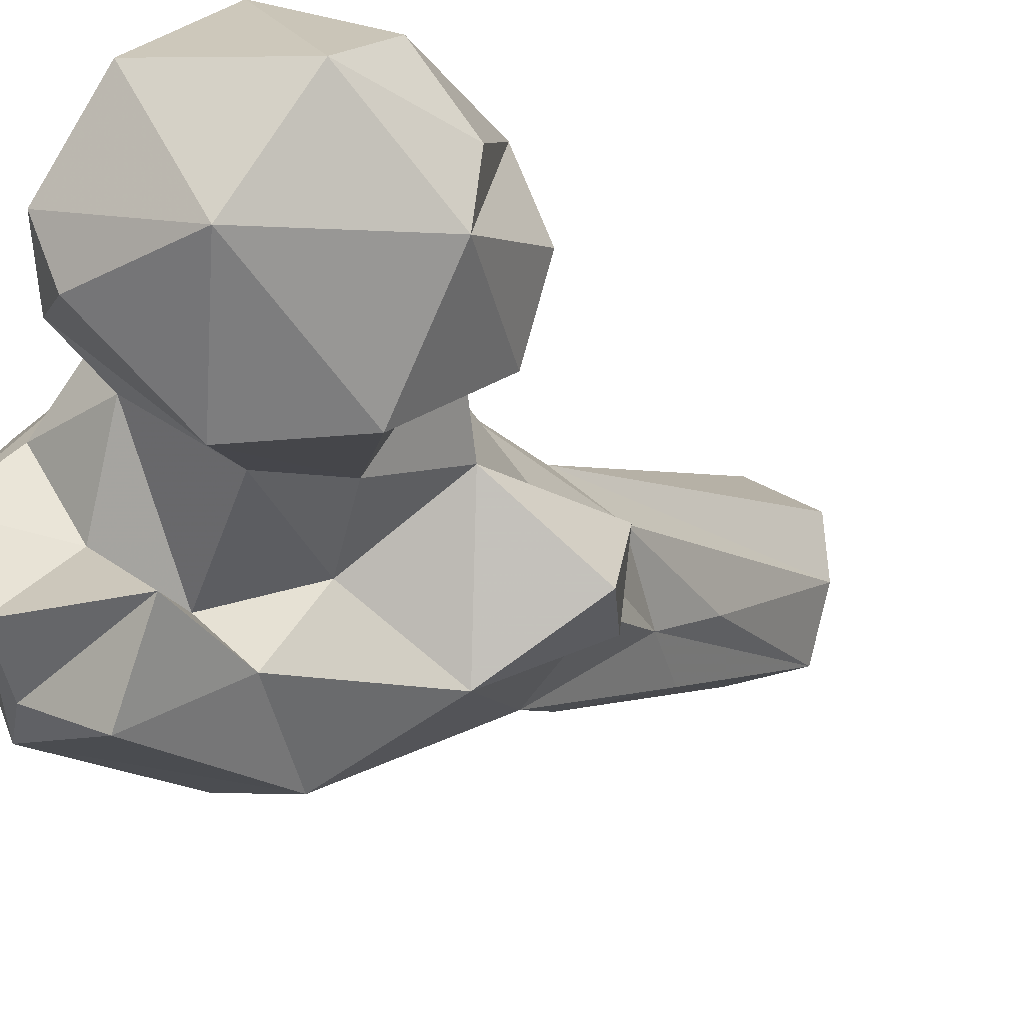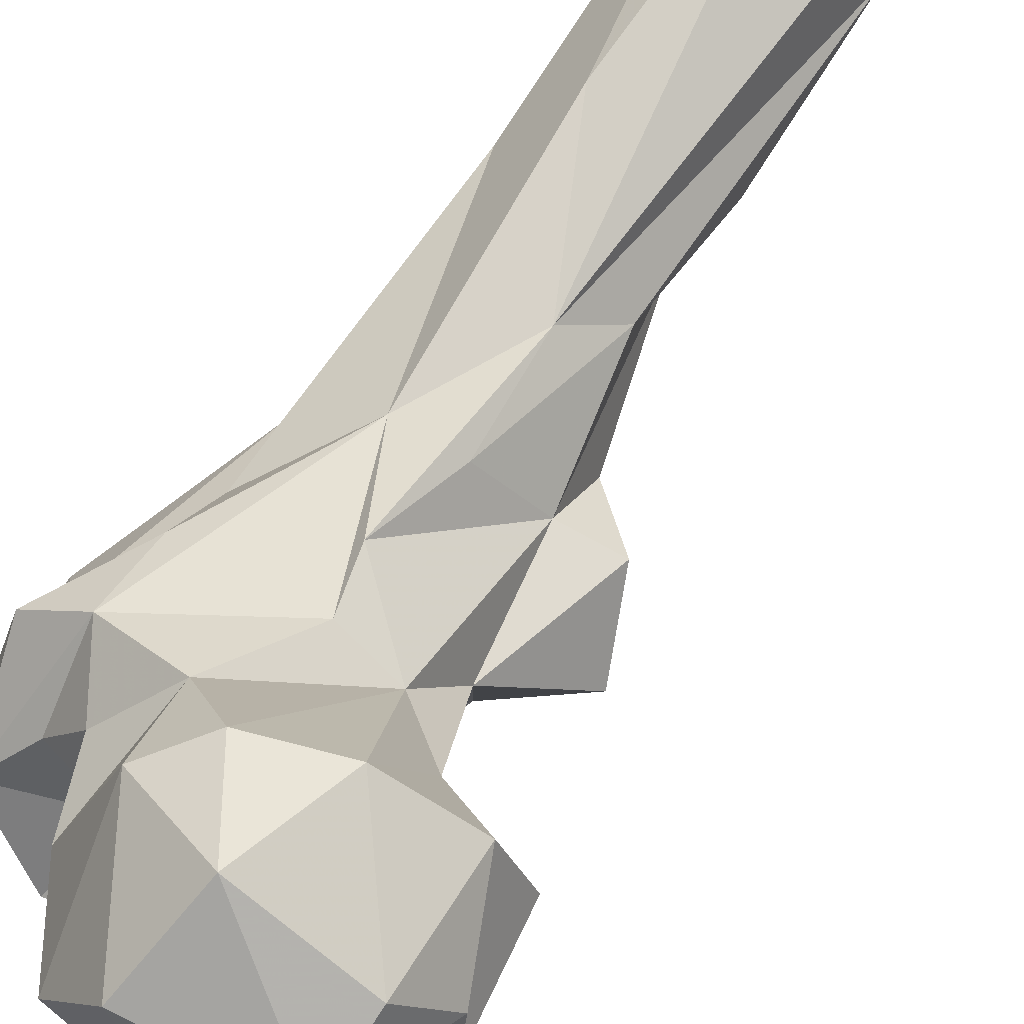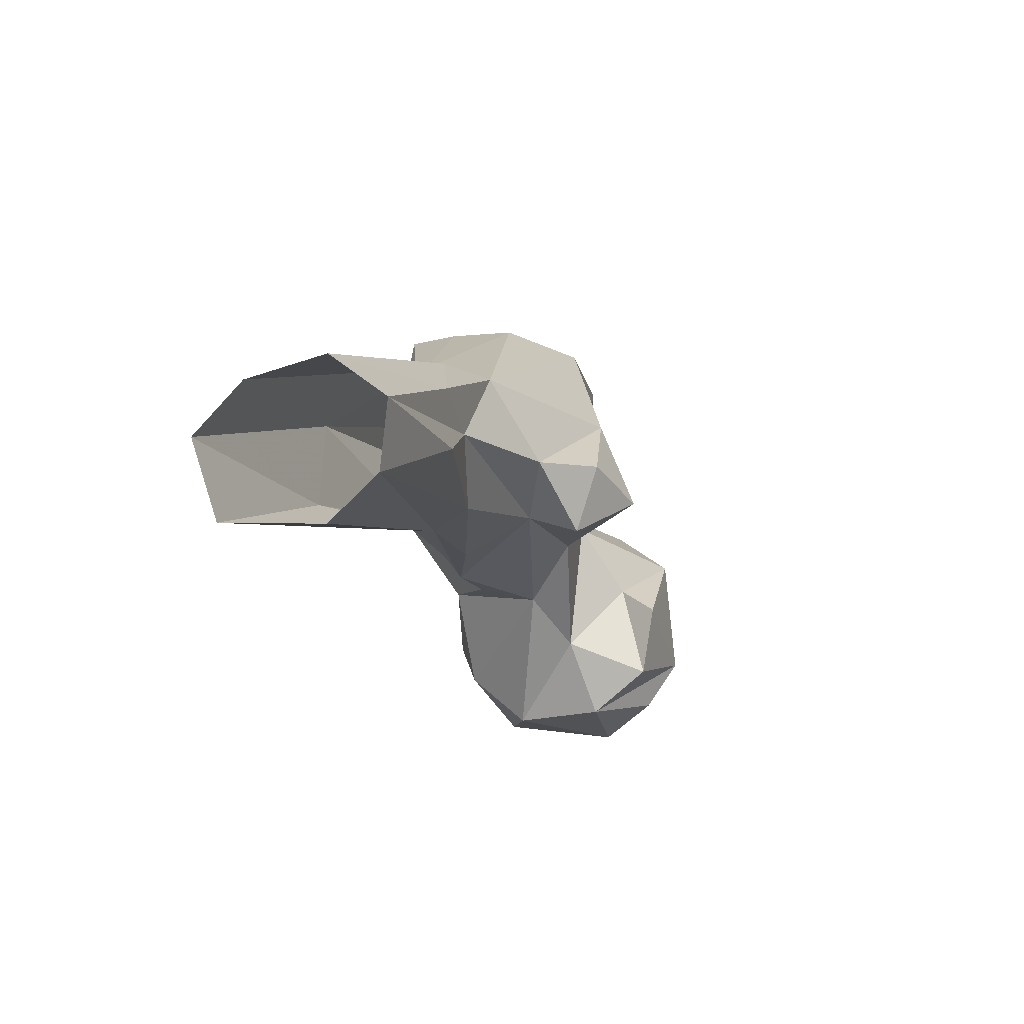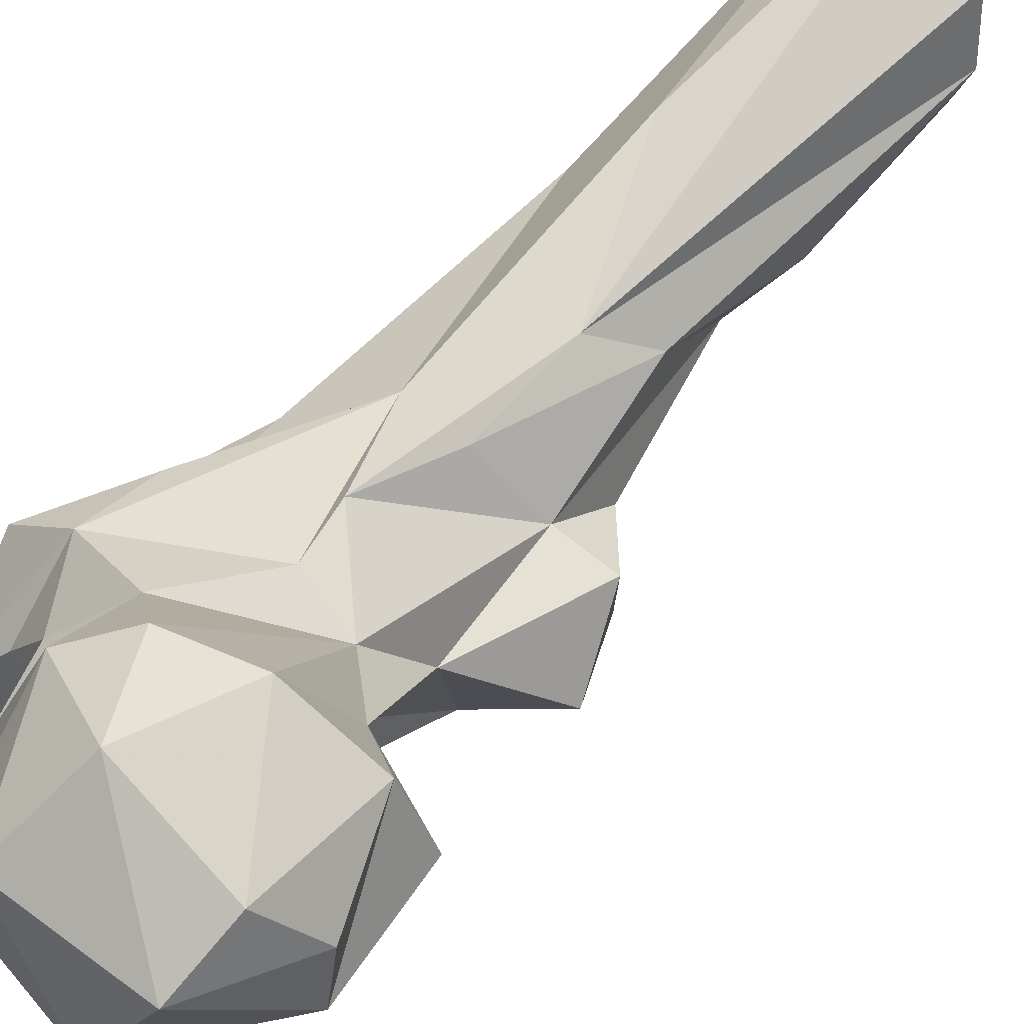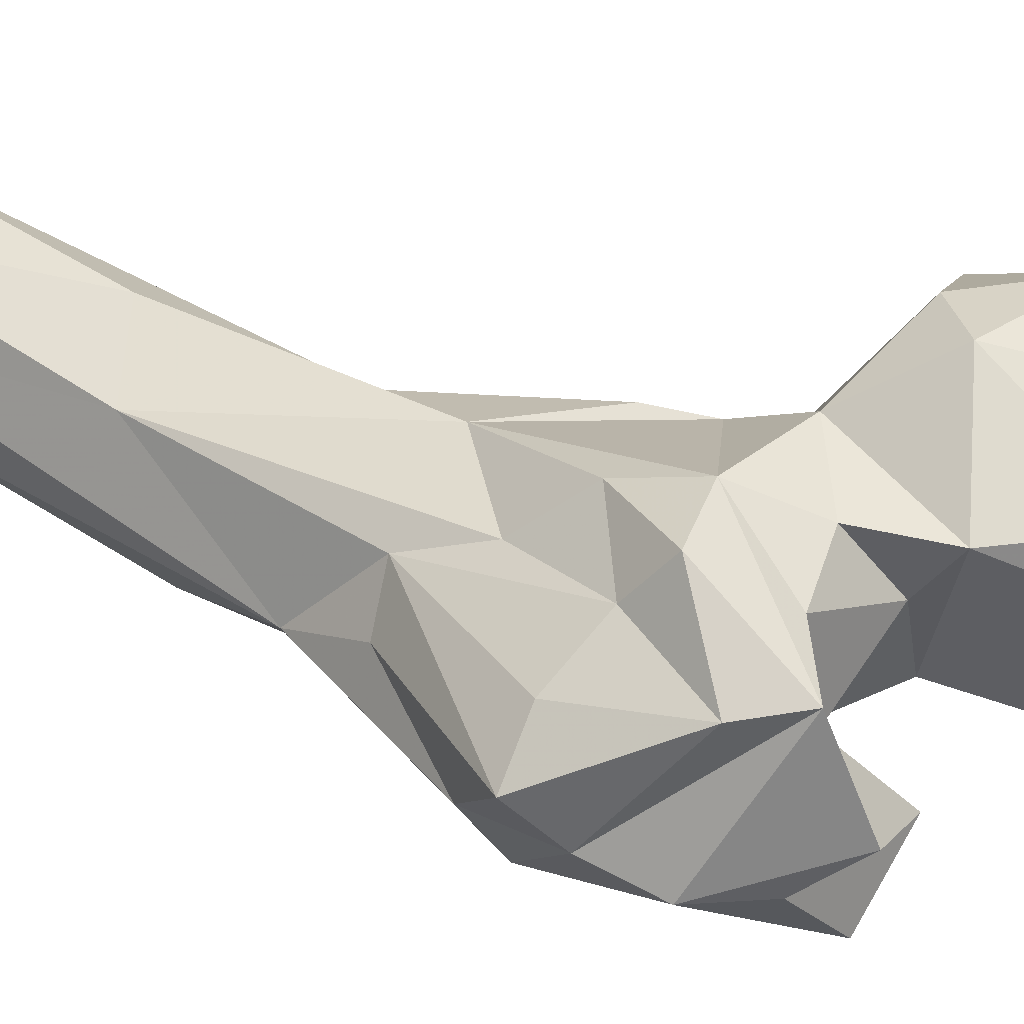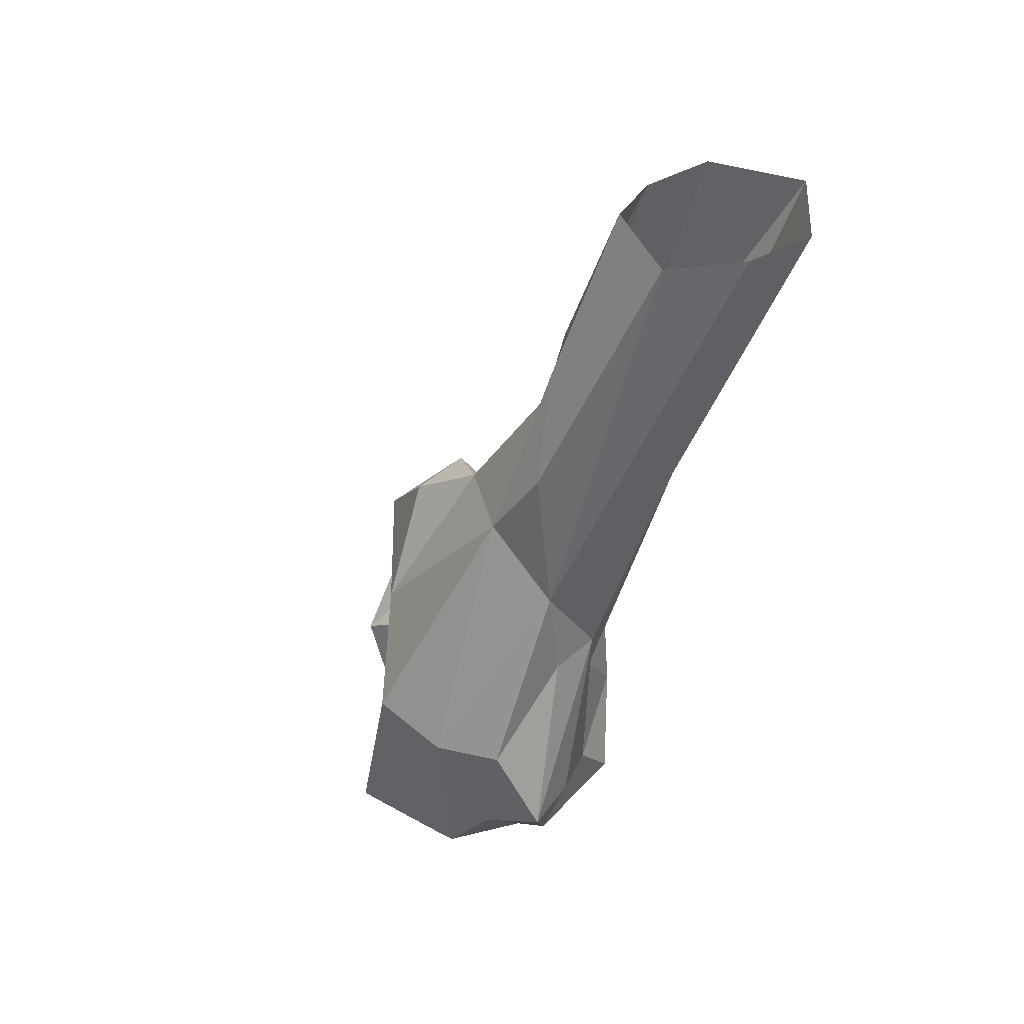
<metadata>
{"format":"obj","ext":"obj","renderer":"f3d","projection":"perspective","resolution":1024,"background":"white","views":[{"elev":-24.8,"azim":-138.6,"up":"+Y"},{"elev":55.5,"azim":-137.1,"up":"+Y"},{"elev":78.5,"azim":-144.0,"up":"+Z"},{"elev":48.8,"azim":-125.9,"up":"+Y"},{"elev":5.7,"azim":130.5,"up":"+Y"},{"elev":47.3,"azim":55.9,"up":"+Z"}]}
</metadata>
<code>
v 320.3 195.2 777.1
v 345.9 205.3 773.5
v 343.3 195.1 776.6
v 333.6 219.7 774
v 309.5 213.9 782.7
v 360.5 203.3 788.8
v 335.9 180.4 792.2
v 351.2 226.1 794.5
v 330.1 233.6 789.8
v 309.8 222.5 794.7
v 322.2 182.3 805.5
v 306.7 199.6 802.1
v 344.5 185.2 806.4
v 358.2 196.4 798.6
v 306.3 211.5 803.7
v 343.6 231.2 804.2
v 372.1 170.2 792.5
v 351.9 170.6 800.6
v 382.9 187.5 792.9
v 390.2 185.9 801
v 376.8 164.1 802.2
v 368.2 181.9 803.8
v 358.3 217.6 811
v 328.2 232.8 811
v 386.8 164 810.2
v 375.8 196.5 800.2
v 367.9 205.9 801.6
v 388.1 204 808.3
v 361.8 156.8 803.6
v 392.6 169.4 820.2
v 376.9 211.2 811.9
v 342.6 189.4 822.9
v 365.4 177.3 818.2
v 315.3 221.8 818
v 355.9 167.8 820.2
v 388.5 197.4 817.1
v 396.3 187.1 822.4
v 318.3 195.2 823.2
v 311.8 208.1 821.8
v 341.5 210.6 830.2
v 366.2 160.5 838.8
v 401.1 176.5 823.9
v 326.6 194.9 817.2
v 352.6 215.5 829.3
v 379.4 210.2 826.4
v 382 164.3 838.1
v 353.7 182.3 830
v 382.4 202.6 839.2
v 329.1 212.9 823.4
v 350.3 173.1 850.7
v 341.4 197.7 841.7
v 369.4 214.8 856
v 391.7 172.6 838.5
v 386.4 200.2 853.5
v 356.9 217.3 839.2
v 388.8 189.7 854.3
v 349.5 201.5 865.2
v 356.8 214.9 857.7
v 333.8 184.6 858.6
v 385.7 189.5 872.3
v 362.2 217.6 879
v 339.4 198.5 868.8
v 371.2 185.8 883.5
v 343.8 185.2 871.4
v 389.5 215.5 897.2
v 353.3 192.9 878.6
v 357.9 211.3 889.9
v 378 191.7 898.5
v 379.7 229.9 904.2
v 365.1 202.2 905
v 371.1 199.1 917.1
v 363.2 208 917.6
v 382.6 247.4 949.7
v 385.9 212.2 947.6
v 365.8 224 948.2
v 367.5 236.6 949.3
v 394.3 224.9 949.5
v 395.3 238.2 949.7
v 372.1 212.8 950.7
f 61 75 76
f 71 74 79
f 70 79 72
f 72 79 75
f 65 69 78
f 61 76 73
f 67 72 75
f 60 74 68
f 65 78 77
f 67 70 72
f 60 77 74
f 61 67 75
f 63 71 70
f 54 65 60
f 63 70 66
f 52 61 69
f 58 67 61
f 57 67 58
f 50 66 64
f 48 52 65
f 57 62 66
f 59 64 62
f 50 64 59
f 41 63 50
f 54 60 56
f 46 60 63
f 52 55 61
f 51 62 57
f 40 57 55
f 68 74 71
f 50 59 51
f 47 50 51
f 45 52 48
f 62 64 66
f 32 47 51
f 40 55 44
f 37 54 42
f 31 44 52
f 46 53 60
f 40 49 51
f 51 59 62
f 30 42 53
f 35 41 50
f 7 13 32
f 29 41 35
f 25 46 41
f 36 45 48
f 32 49 43
f 50 63 66
f 19 31 28
f 19 20 30
f 33 35 47
f 18 35 33
f 18 21 29
f 11 43 38
f 34 39 49
f 1 11 12
f 24 34 49
f 23 44 31
f 48 65 54
f 13 14 33
f 19 28 20
f 28 45 36
f 70 71 79
f 41 46 63
f 12 38 39
f 38 43 39
f 5 10 9
f 14 26 22
f 13 33 47
f 12 39 34
f 25 30 46
f 60 65 77
f 24 49 40
f 39 43 49
f 13 47 32
f 28 31 45
f 16 24 40
f 63 68 71
f 16 40 23
f 20 42 30
f 8 16 23
f 10 15 34
f 36 48 54
f 12 34 15
f 23 31 27
f 31 52 45
f 19 26 31
f 44 55 52
f 21 25 29
f 6 14 13
f 32 51 49
f 53 56 60
f 18 29 35
f 23 40 44
f 14 22 33
f 17 18 22
f 52 69 65
f 6 8 23
f 1 3 7
f 17 21 18
f 14 27 26
f 19 30 25
f 25 41 29
f 1 2 3
f 2 4 8
f 6 23 27
f 26 27 31
f 30 53 46
f 19 22 26
f 60 68 63
f 20 36 37
f 4 9 8
f 2 8 6
f 9 10 24
f 55 58 61
f 17 19 25
f 4 5 9
f 9 24 16
f 36 54 37
f 1 4 2
f 57 66 70
f 8 9 16
f 42 56 53
f 1 5 4
f 18 33 22
f 17 22 19
f 42 54 56
f 35 50 47
f 55 57 58
f 20 37 42
f 6 13 7
f 5 12 15
f 20 28 36
f 61 73 69
f 2 6 3
f 69 73 78
f 11 32 43
f 5 15 10
f 1 12 5
f 11 38 12
f 1 7 11
f 10 34 24
f 3 6 7
f 6 27 14
f 40 51 57
f 17 25 21
f 57 70 67
f 7 32 11

</code>
